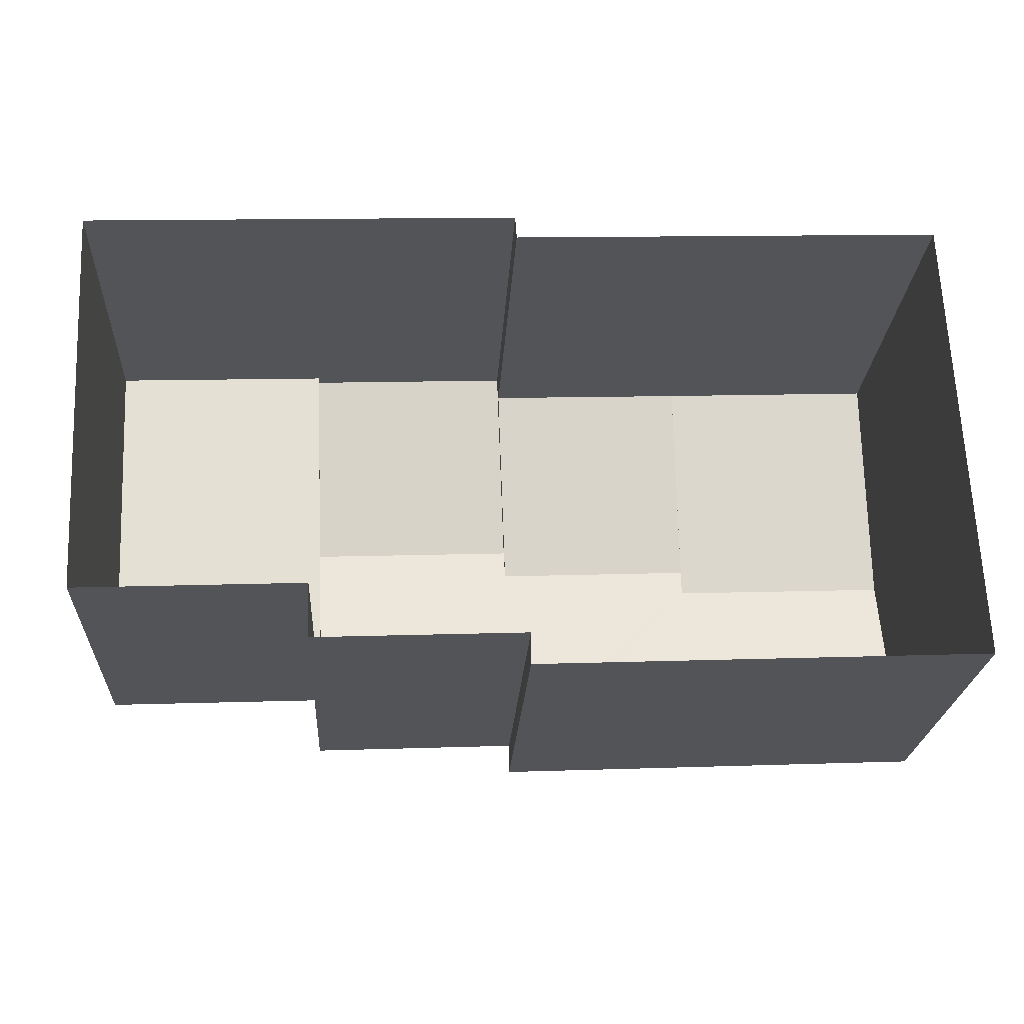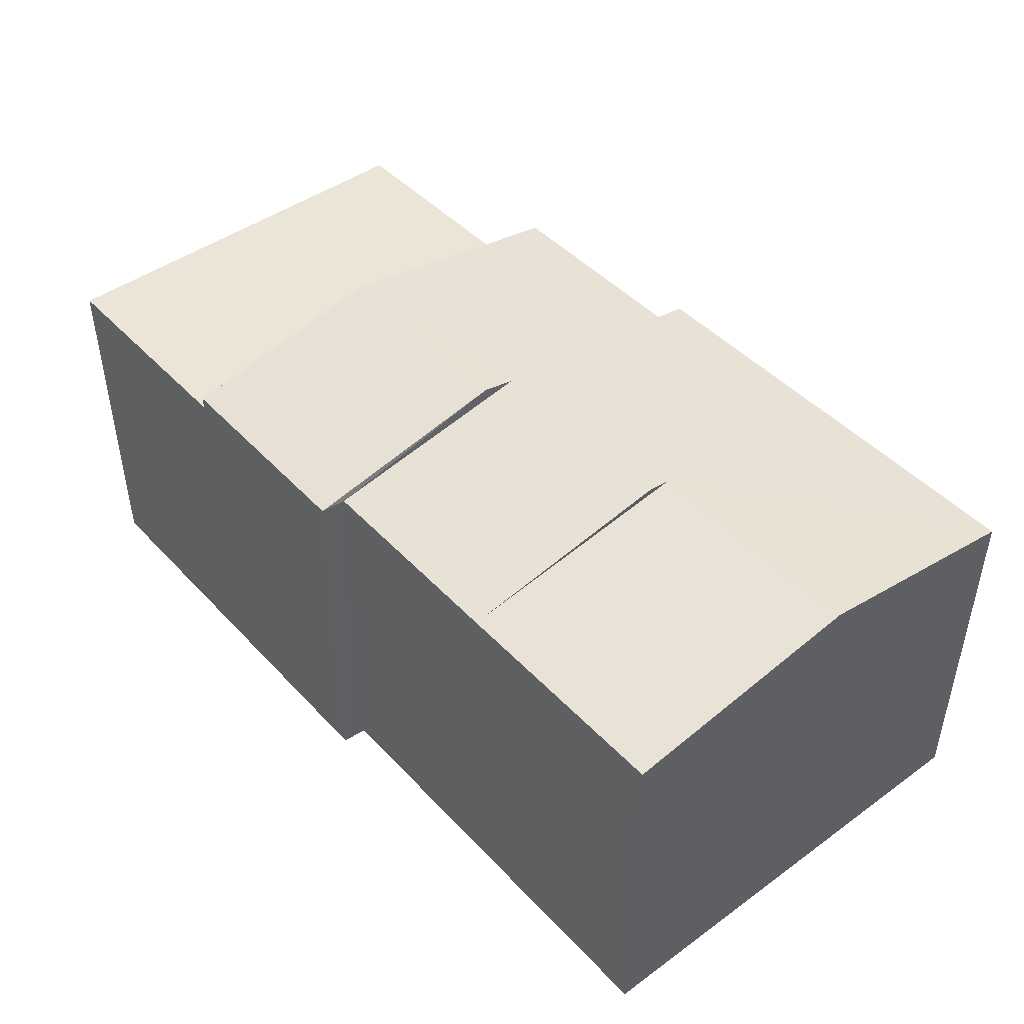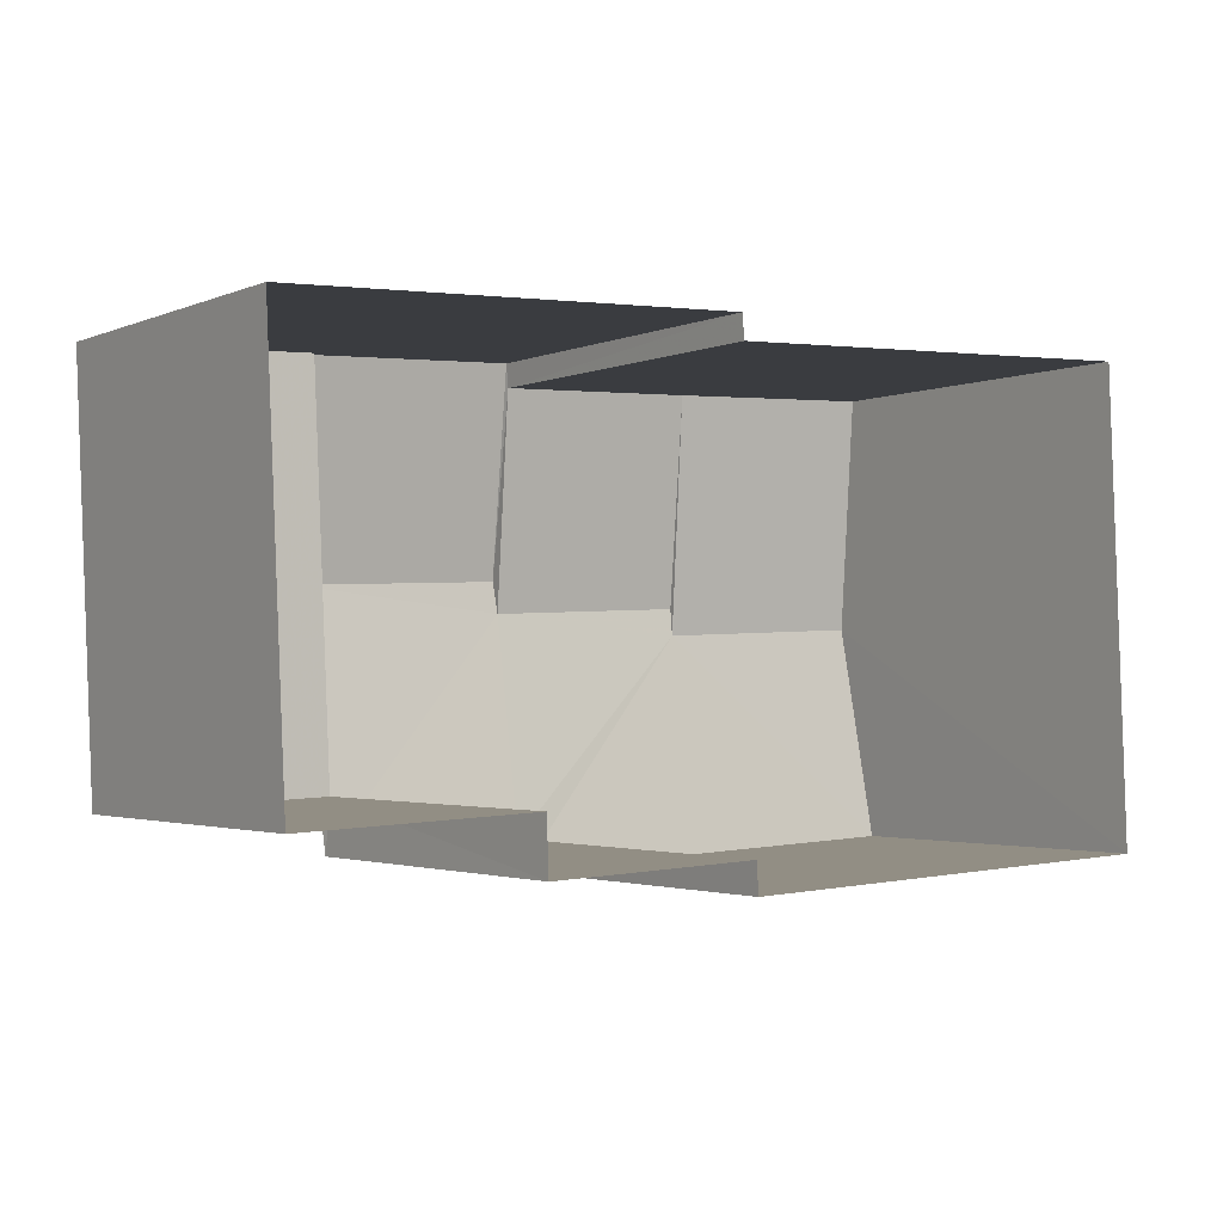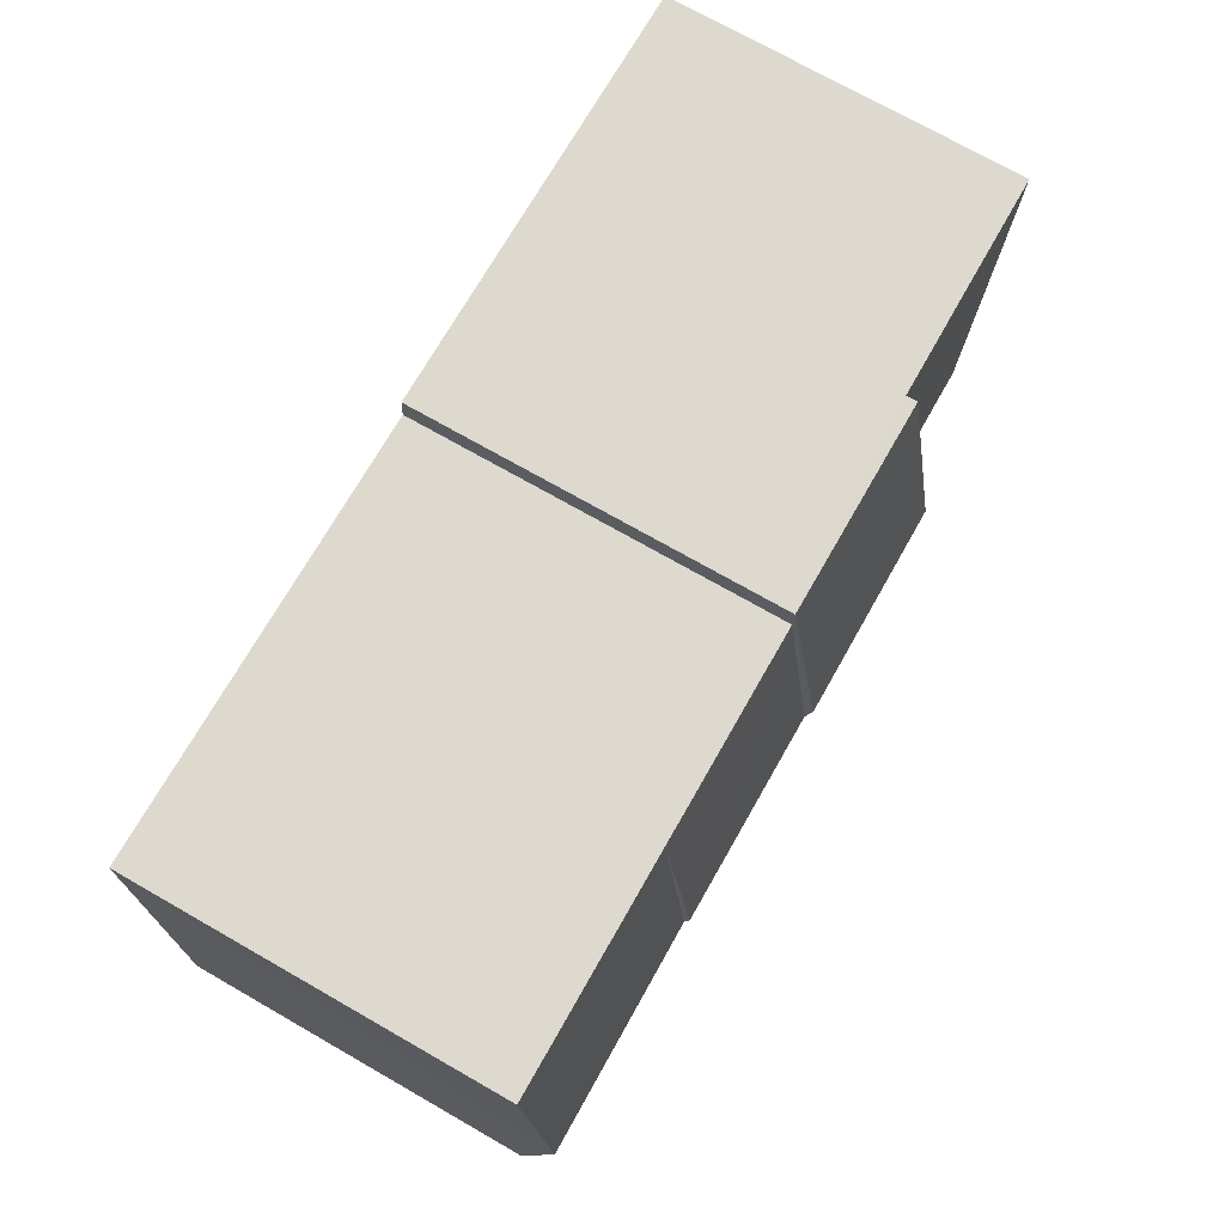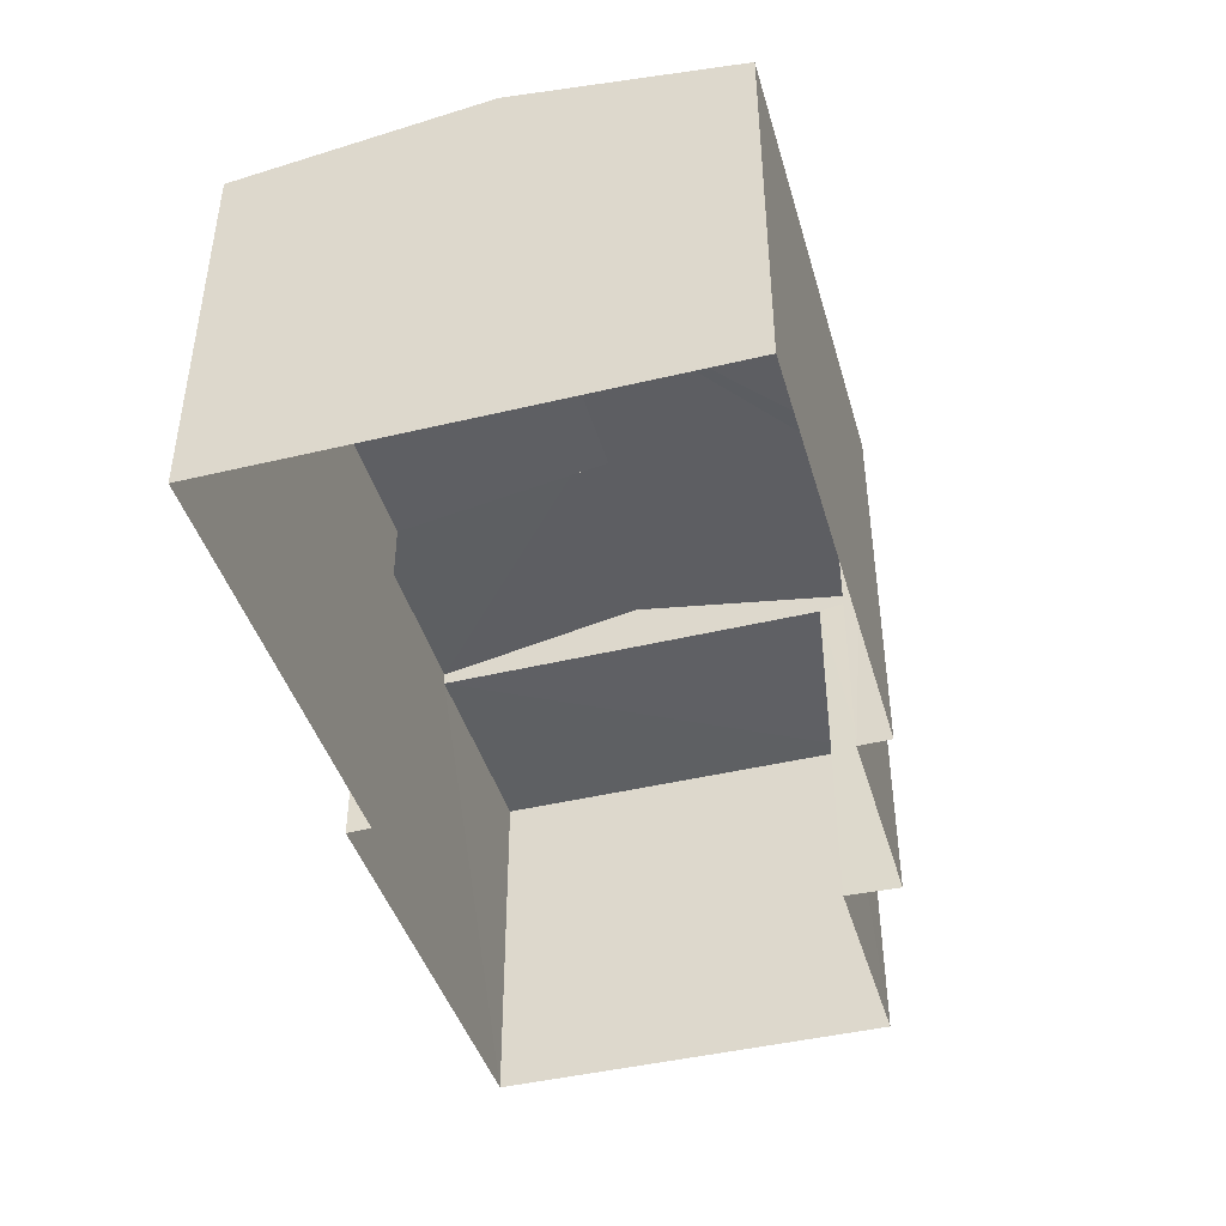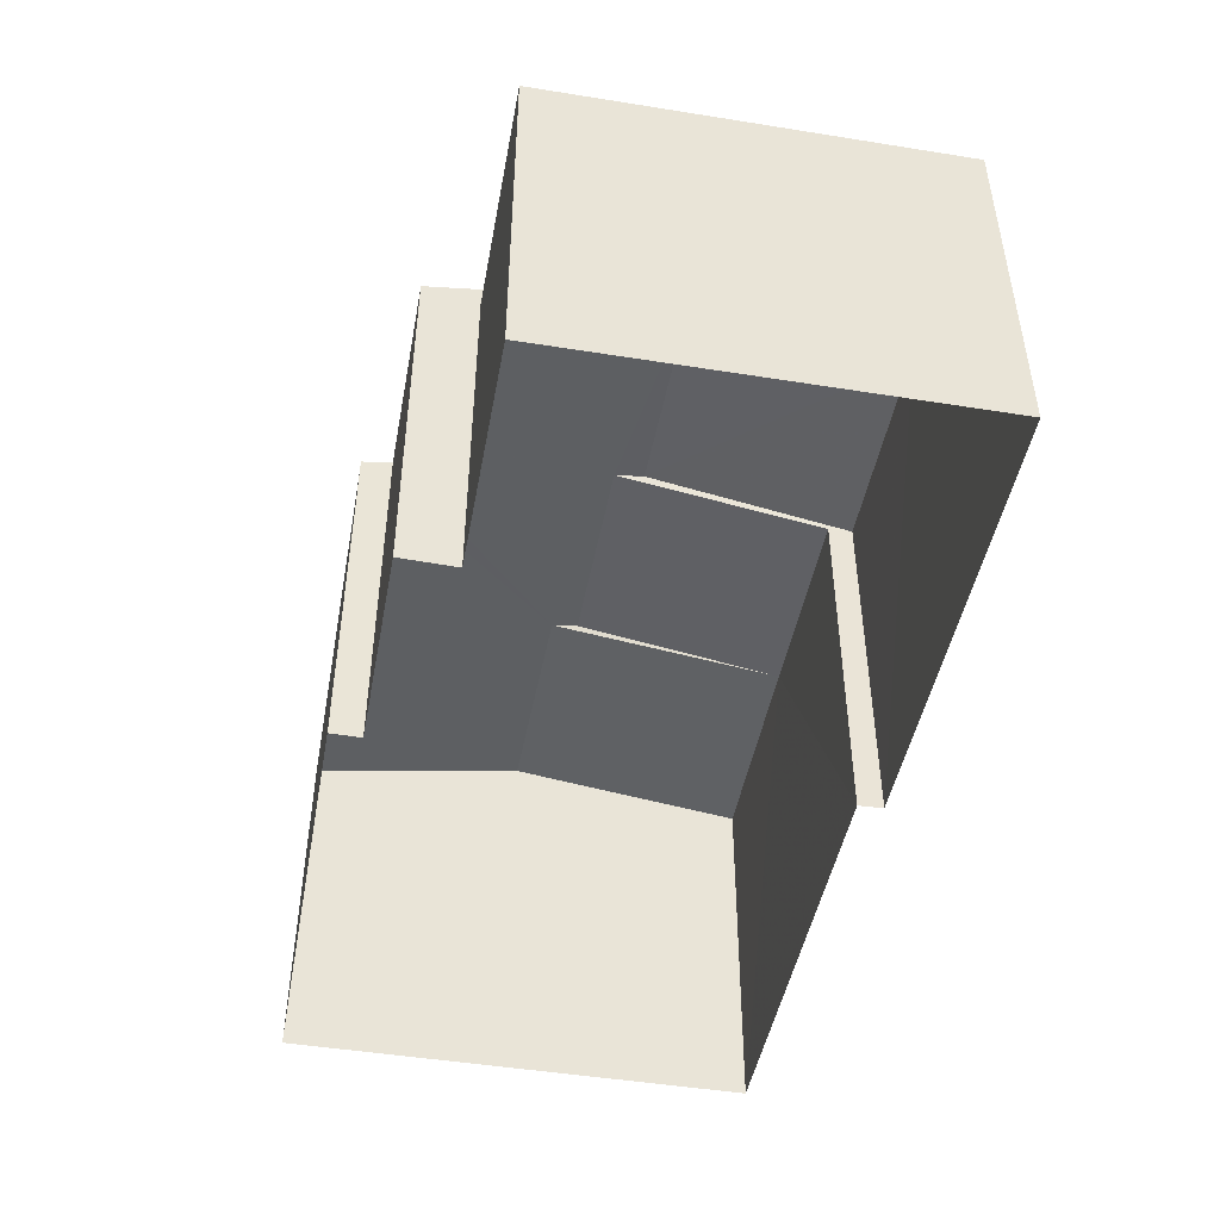
<metadata>
{"format":"obj","ext":"obj","renderer":"f3d","projection":"perspective","resolution":1024,"background":"white","views":[{"elev":-23.7,"azim":176.7,"up":"+Y"},{"elev":45.5,"azim":-132.4,"up":"+Z"},{"elev":-2.2,"azim":145.0,"up":"+Y"},{"elev":74.2,"azim":-60.4,"up":"+Y"},{"elev":-42.8,"azim":-76.7,"up":"+Z"},{"elev":-46.8,"azim":77.0,"up":"+Z"}]}
</metadata>
<code>
v -3.731e+05 -1.056e+05 21.37
v -3.731e+05 -1.056e+05 21.37
v -3.731e+05 -1.056e+05 21.37
v -3.731e+05 -1.056e+05 21.37
v -3.731e+05 -1.056e+05 21.37
v -3.731e+05 -1.056e+05 21.37
v -3.731e+05 -1.056e+05 21.37
v -3.731e+05 -1.056e+05 21.37
v -3.731e+05 -1.056e+05 21.37
v -3.731e+05 -1.056e+05 21.37
v -3.731e+05 -1.056e+05 29.45
v -3.731e+05 -1.056e+05 28.64
v -3.731e+05 -1.056e+05 28.64
v -3.731e+05 -1.056e+05 29.45
v -3.731e+05 -1.056e+05 29.35
v -3.731e+05 -1.056e+05 28.64
v -3.731e+05 -1.056e+05 28.64
v -3.731e+05 -1.056e+05 29.35
v -3.731e+05 -1.056e+05 28.64
v -3.731e+05 -1.056e+05 28.64
v -3.731e+05 -1.056e+05 29.26
v -3.731e+05 -1.056e+05 28.54
v -3.731e+05 -1.056e+05 28.54
v -3.731e+05 -1.056e+05 29.26
v -3.731e+05 -1.056e+05 28.41
v -3.731e+05 -1.056e+05 28.41
v -3.731e+05 -1.056e+05 28.41
v -3.731e+05 -1.056e+05 28.41
v -3.731e+05 -1.056e+05 28.64
f 1 2 3
f 4 1 3
f 5 6 7
f 2 5 3
f 8 3 9
f 10 9 7
f 9 5 7
f 3 5 9
f 11 12 13
f 11 14 12
f 15 16 17
f 15 18 16
f 18 19 14
f 14 11 18
f 18 20 19
f 21 22 20
f 21 23 22
f 24 23 21
f 15 21 18
f 18 21 20
f 25 26 27
f 25 28 26
f 17 29 24
f 21 17 24
f 28 8 9
f 19 8 28
f 19 28 14
f 28 25 14
f 25 12 14
f 17 21 15
f 28 10 26
f 28 9 10
f 27 7 25
f 12 25 13
f 13 25 6
f 25 7 6
f 6 16 13
f 13 16 11
f 6 5 16
f 11 16 18
f 3 22 4
f 3 20 22
f 29 17 2
f 2 17 5
f 17 16 5
f 20 8 19
f 20 3 8
f 26 10 7
f 27 26 7
f 29 2 24
f 2 1 24
f 1 23 24
f 4 22 23
f 1 4 23

</code>
